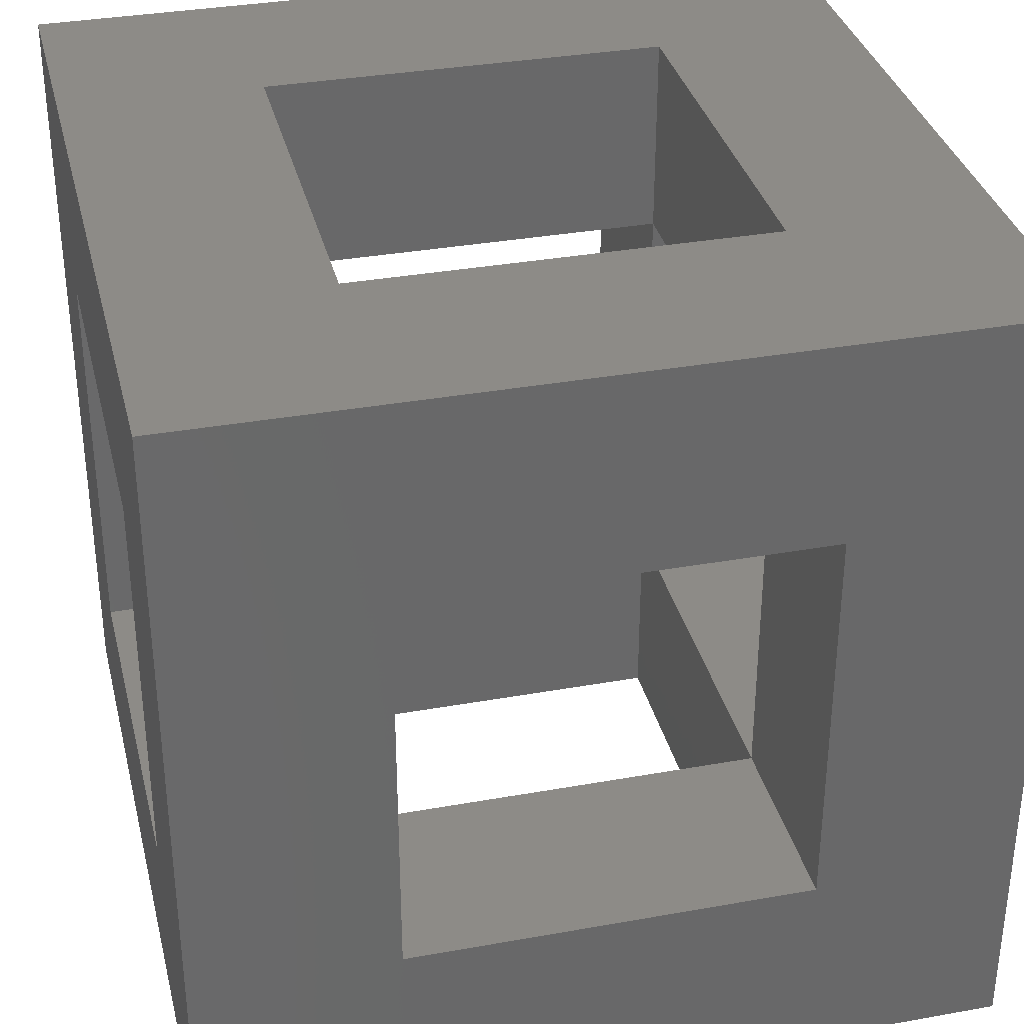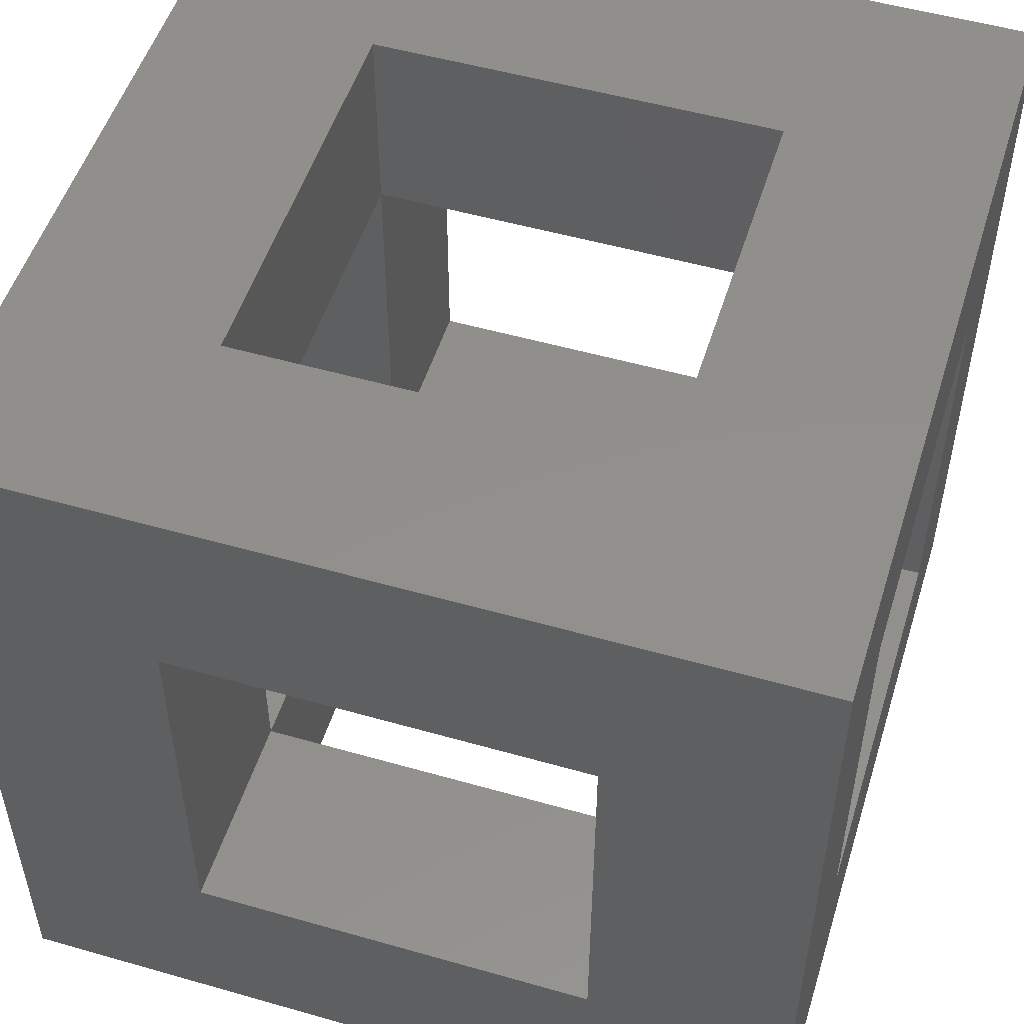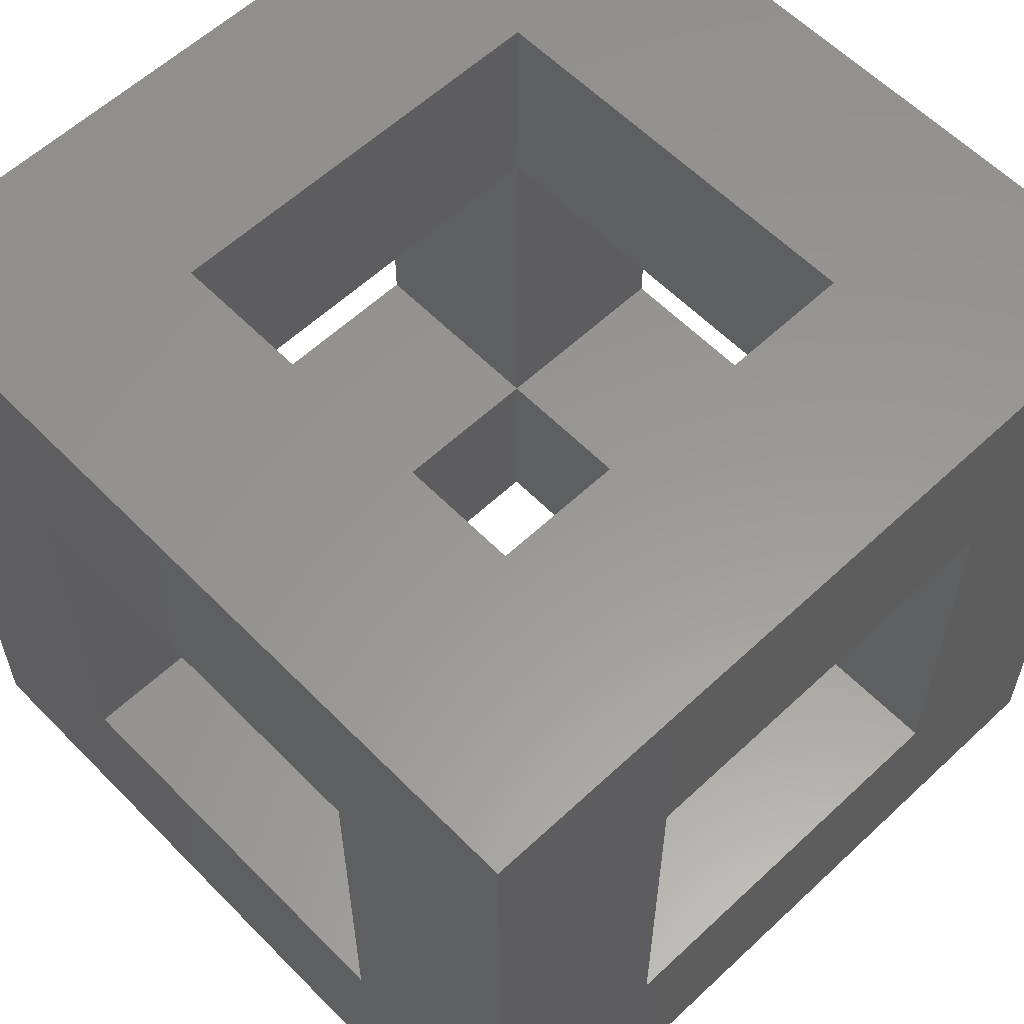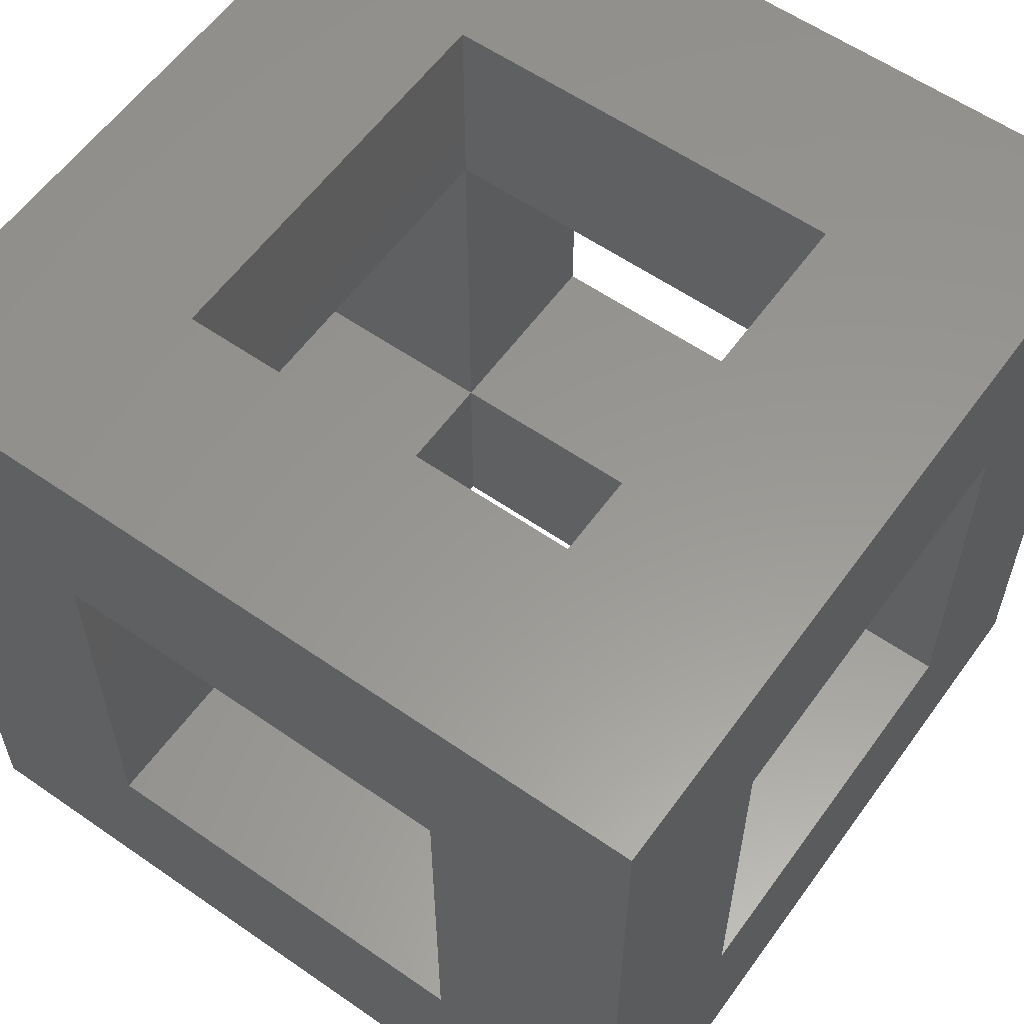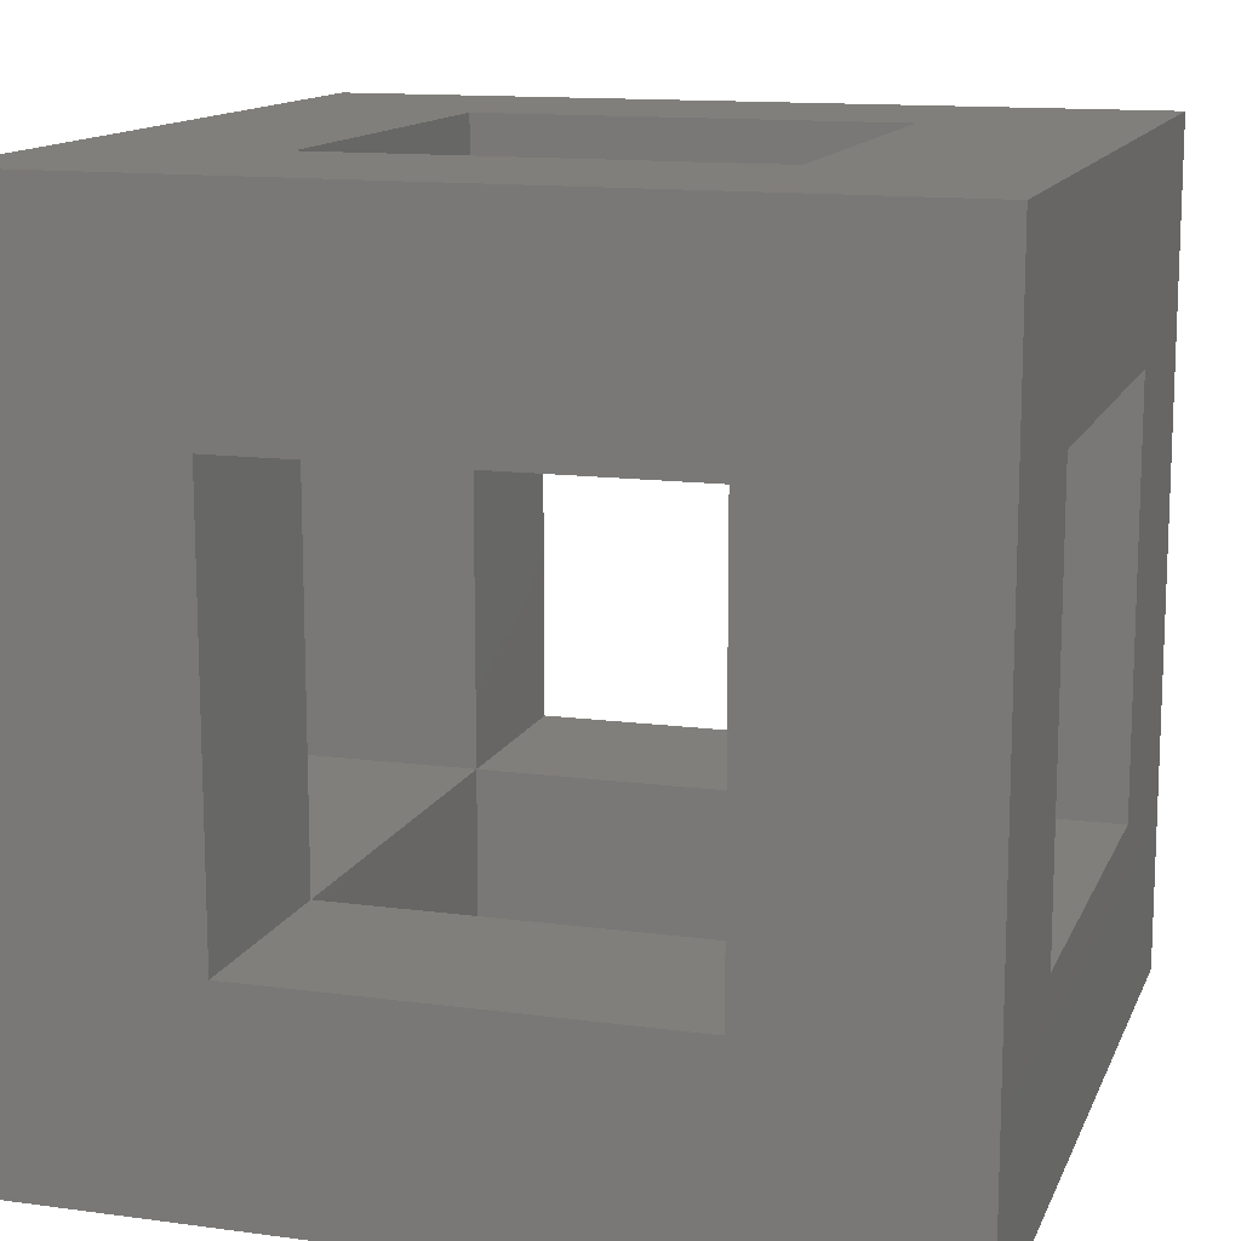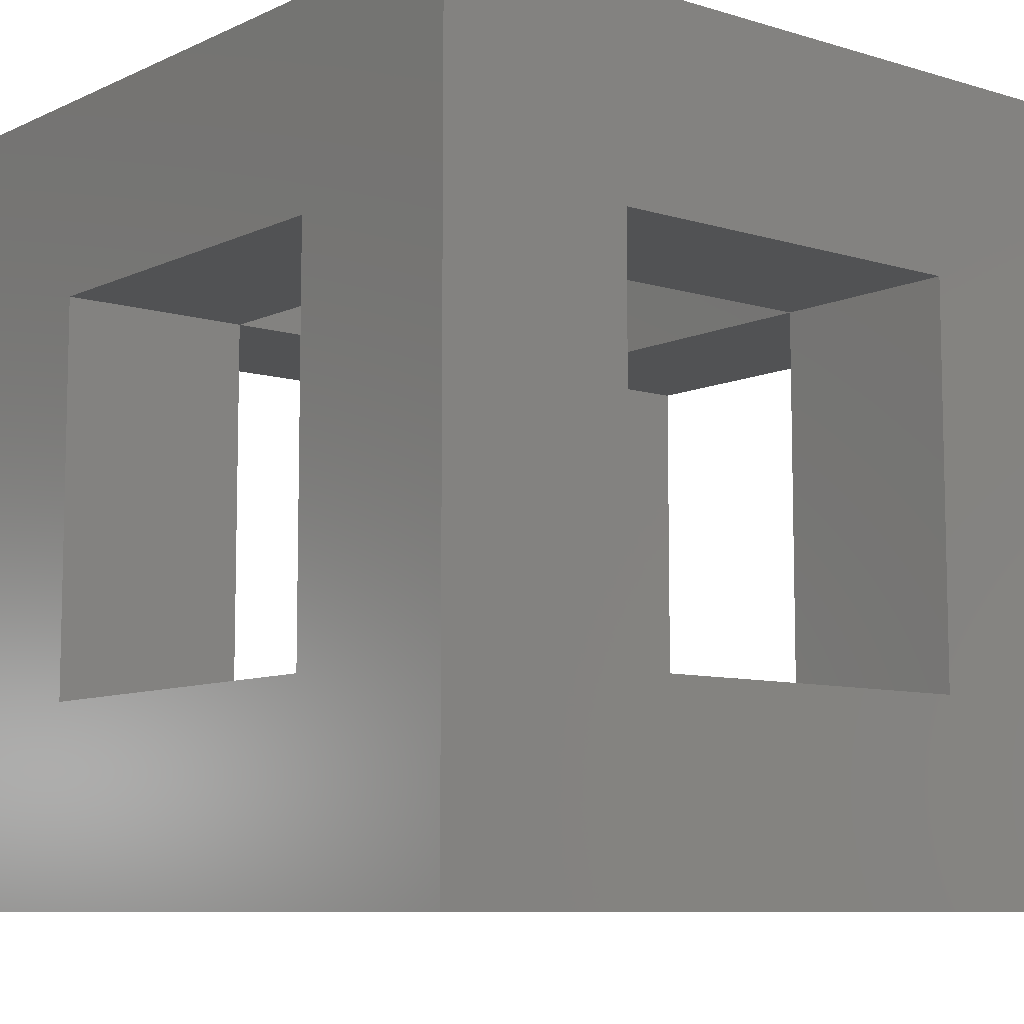
<metadata>
{"format":"stl","ext":"stl","renderer":"f3d","projection":"perspective","resolution":1024,"background":"white","views":[{"elev":34.3,"azim":-13.6,"up":"+Y"},{"elev":51.9,"azim":-72.8,"up":"+Z"},{"elev":59.0,"azim":-43.9,"up":"+Z"},{"elev":58.7,"azim":-54.4,"up":"+Z"},{"elev":13.3,"azim":-163.0,"up":"+Z"},{"elev":-8.6,"azim":50.7,"up":"+Y"}]}
</metadata>
<code>
# stl→obj: 40 verts, 96 faces
v 35.91 827.4 876.3
v 35.91 802.4 876.3
v 35.91 827.4 826.3
v 35.91 802.4 826.3
v 35.91 877.4 876.3
v 35.91 877.4 901.3
v 35.91 827.4 901.3
v 35.91 877.4 826.3
v 35.91 902.4 826.3
v 35.91 902.4 876.3
v 85.91 827.4 826.3
v 85.91 802.4 826.3
v 85.91 827.4 876.3
v 85.91 802.4 876.3
v 85.91 827.4 901.3
v 85.91 877.4 876.3
v 85.91 877.4 901.3
v 85.91 902.4 876.3
v 85.91 877.4 826.3
v 85.91 902.4 826.3
v 85.91 827.4 801.3
v 35.91 827.4 801.3
v 35.91 877.4 801.3
v 85.91 877.4 801.3
v 110.9 802.4 801.3
v 110.9 802.4 901.3
v 10.91 802.4 801.3
v 10.91 802.4 901.3
v 110.9 877.4 826.3
v 110.9 902.4 801.3
v 110.9 877.4 876.3
v 110.9 902.4 901.3
v 110.9 827.4 876.3
v 110.9 827.4 826.3
v 10.91 902.4 801.3
v 10.91 902.4 901.3
v 10.91 877.4 876.3
v 10.91 877.4 826.3
v 10.91 827.4 826.3
v 10.91 827.4 876.3
f 1 2 3
f 3 2 4
f 5 6 1
f 1 6 7
f 8 9 5
f 5 9 10
f 11 12 13
f 13 12 14
f 13 15 16
f 16 15 17
f 16 18 19
f 19 18 20
f 11 21 3
f 3 21 22
f 8 23 19
f 19 23 24
f 12 25 26
f 25 12 27
f 27 12 4
f 27 4 28
f 28 4 2
f 28 2 26
f 26 2 14
f 26 14 12
f 29 30 31
f 31 30 32
f 31 32 33
f 33 32 26
f 33 26 34
f 34 26 25
f 34 25 29
f 29 25 30
f 18 32 20
f 20 32 30
f 20 30 9
f 9 30 35
f 9 35 10
f 10 35 36
f 10 36 18
f 18 36 32
f 37 36 38
f 38 36 35
f 38 35 39
f 39 35 27
f 39 27 40
f 40 27 28
f 40 28 37
f 37 28 36
f 15 26 32
f 26 15 28
f 28 15 7
f 28 7 36
f 36 7 6
f 36 6 32
f 32 6 17
f 32 17 15
f 22 27 23
f 23 27 35
f 23 35 24
f 24 35 30
f 24 30 21
f 21 30 25
f 21 25 22
f 22 25 27
f 1 7 13
f 13 7 15
f 3 22 8
f 8 22 23
f 16 17 5
f 5 17 6
f 19 24 11
f 11 24 21
f 18 16 10
f 10 16 5
f 9 8 20
f 20 8 19
f 12 11 4
f 4 11 3
f 2 1 14
f 14 1 13
f 29 19 34
f 34 19 11
f 31 16 29
f 29 16 19
f 33 13 31
f 31 13 16
f 34 11 33
f 33 11 13
f 37 5 40
f 40 5 1
f 39 3 38
f 38 3 8
f 38 8 37
f 37 8 5
f 40 1 39
f 39 1 3

</code>
